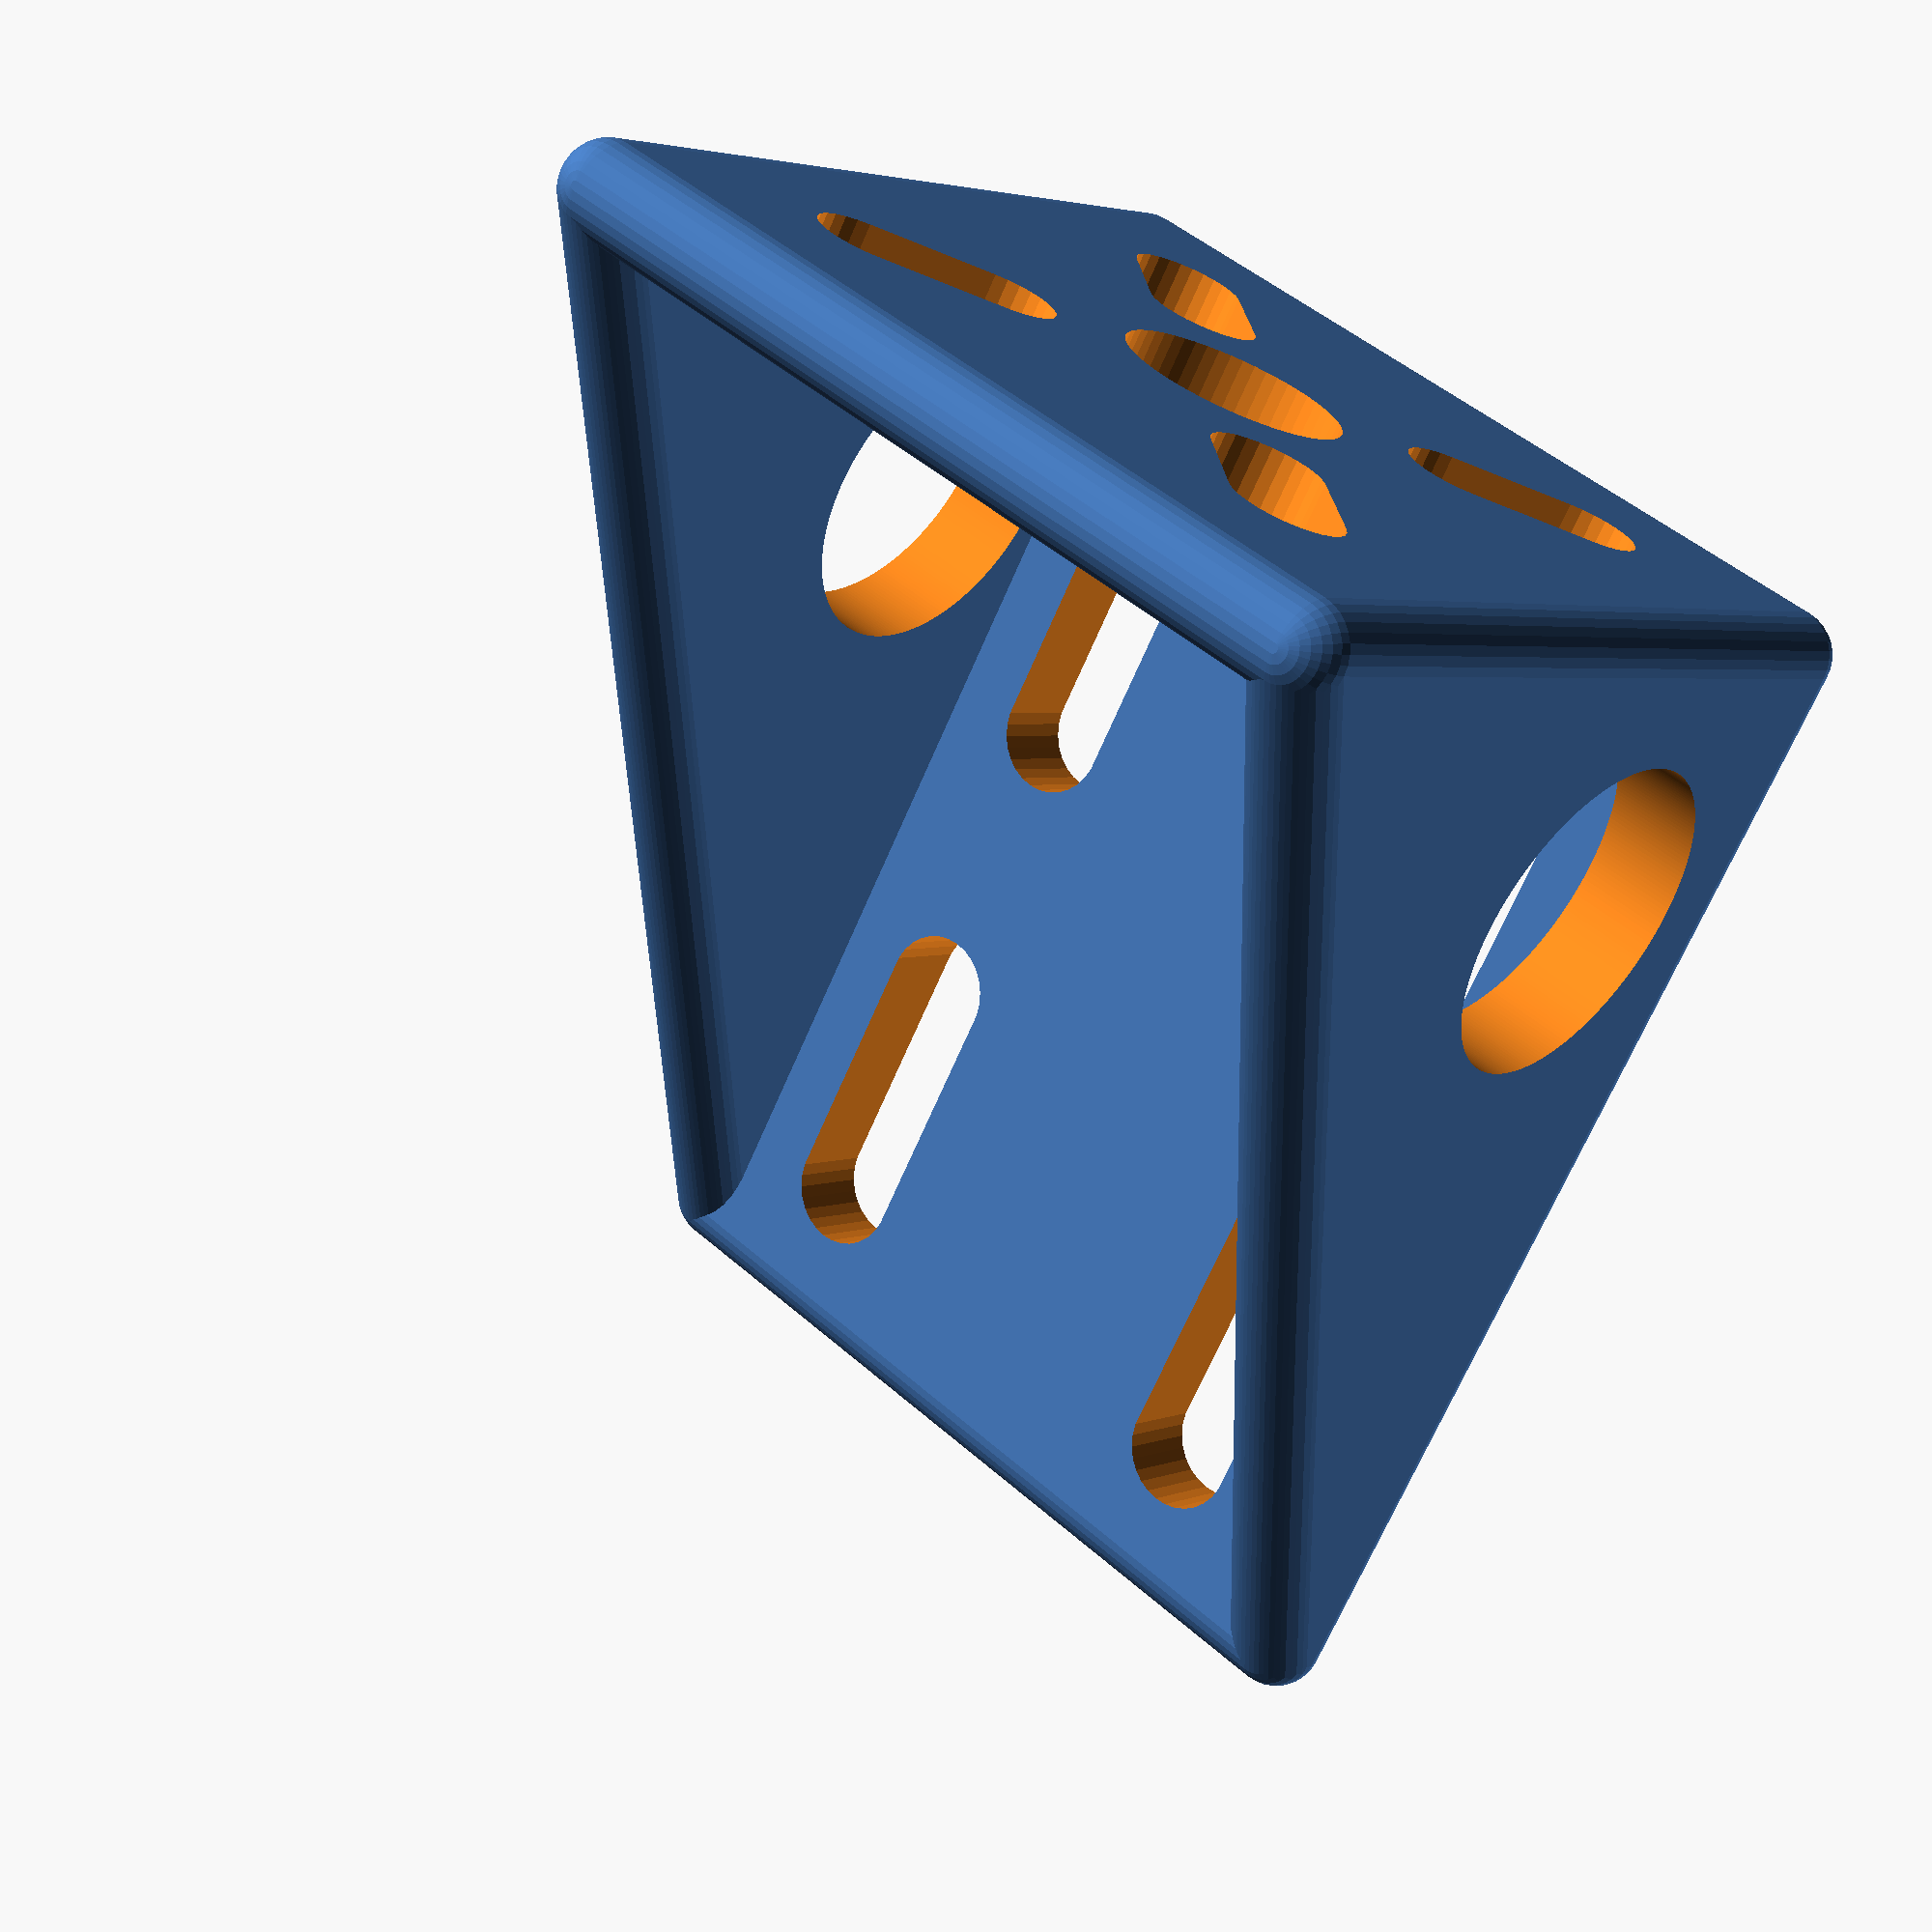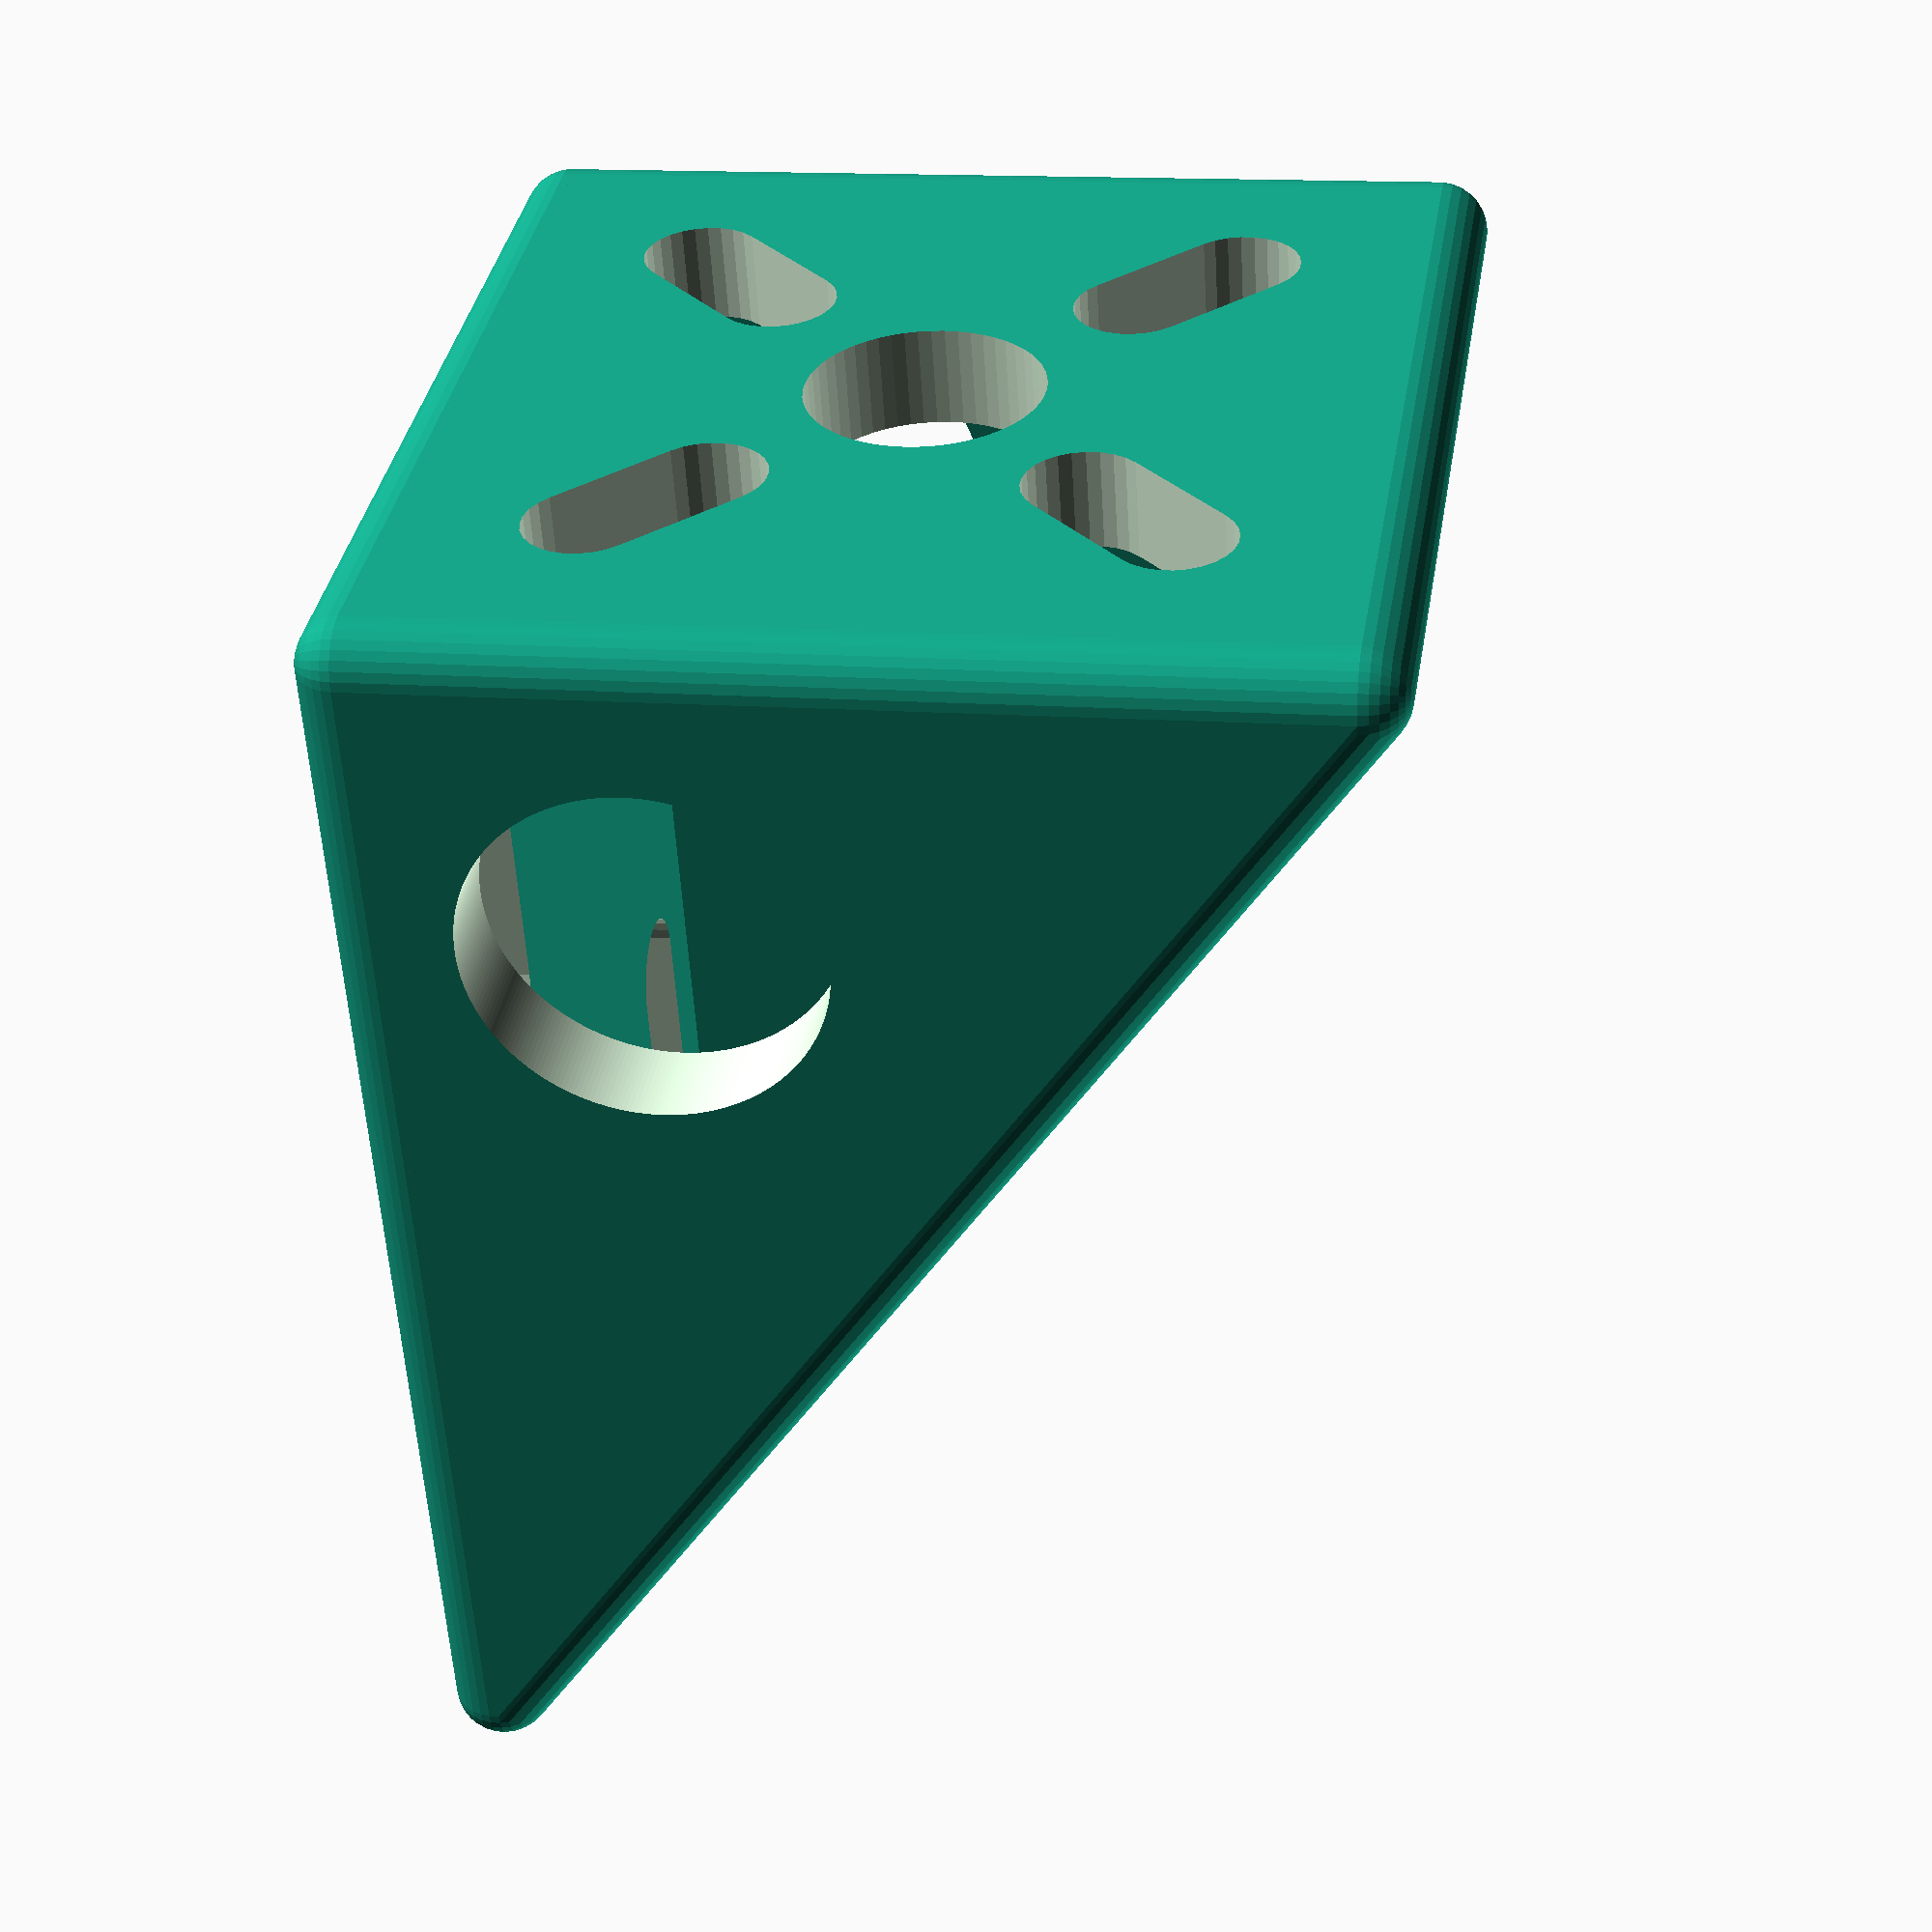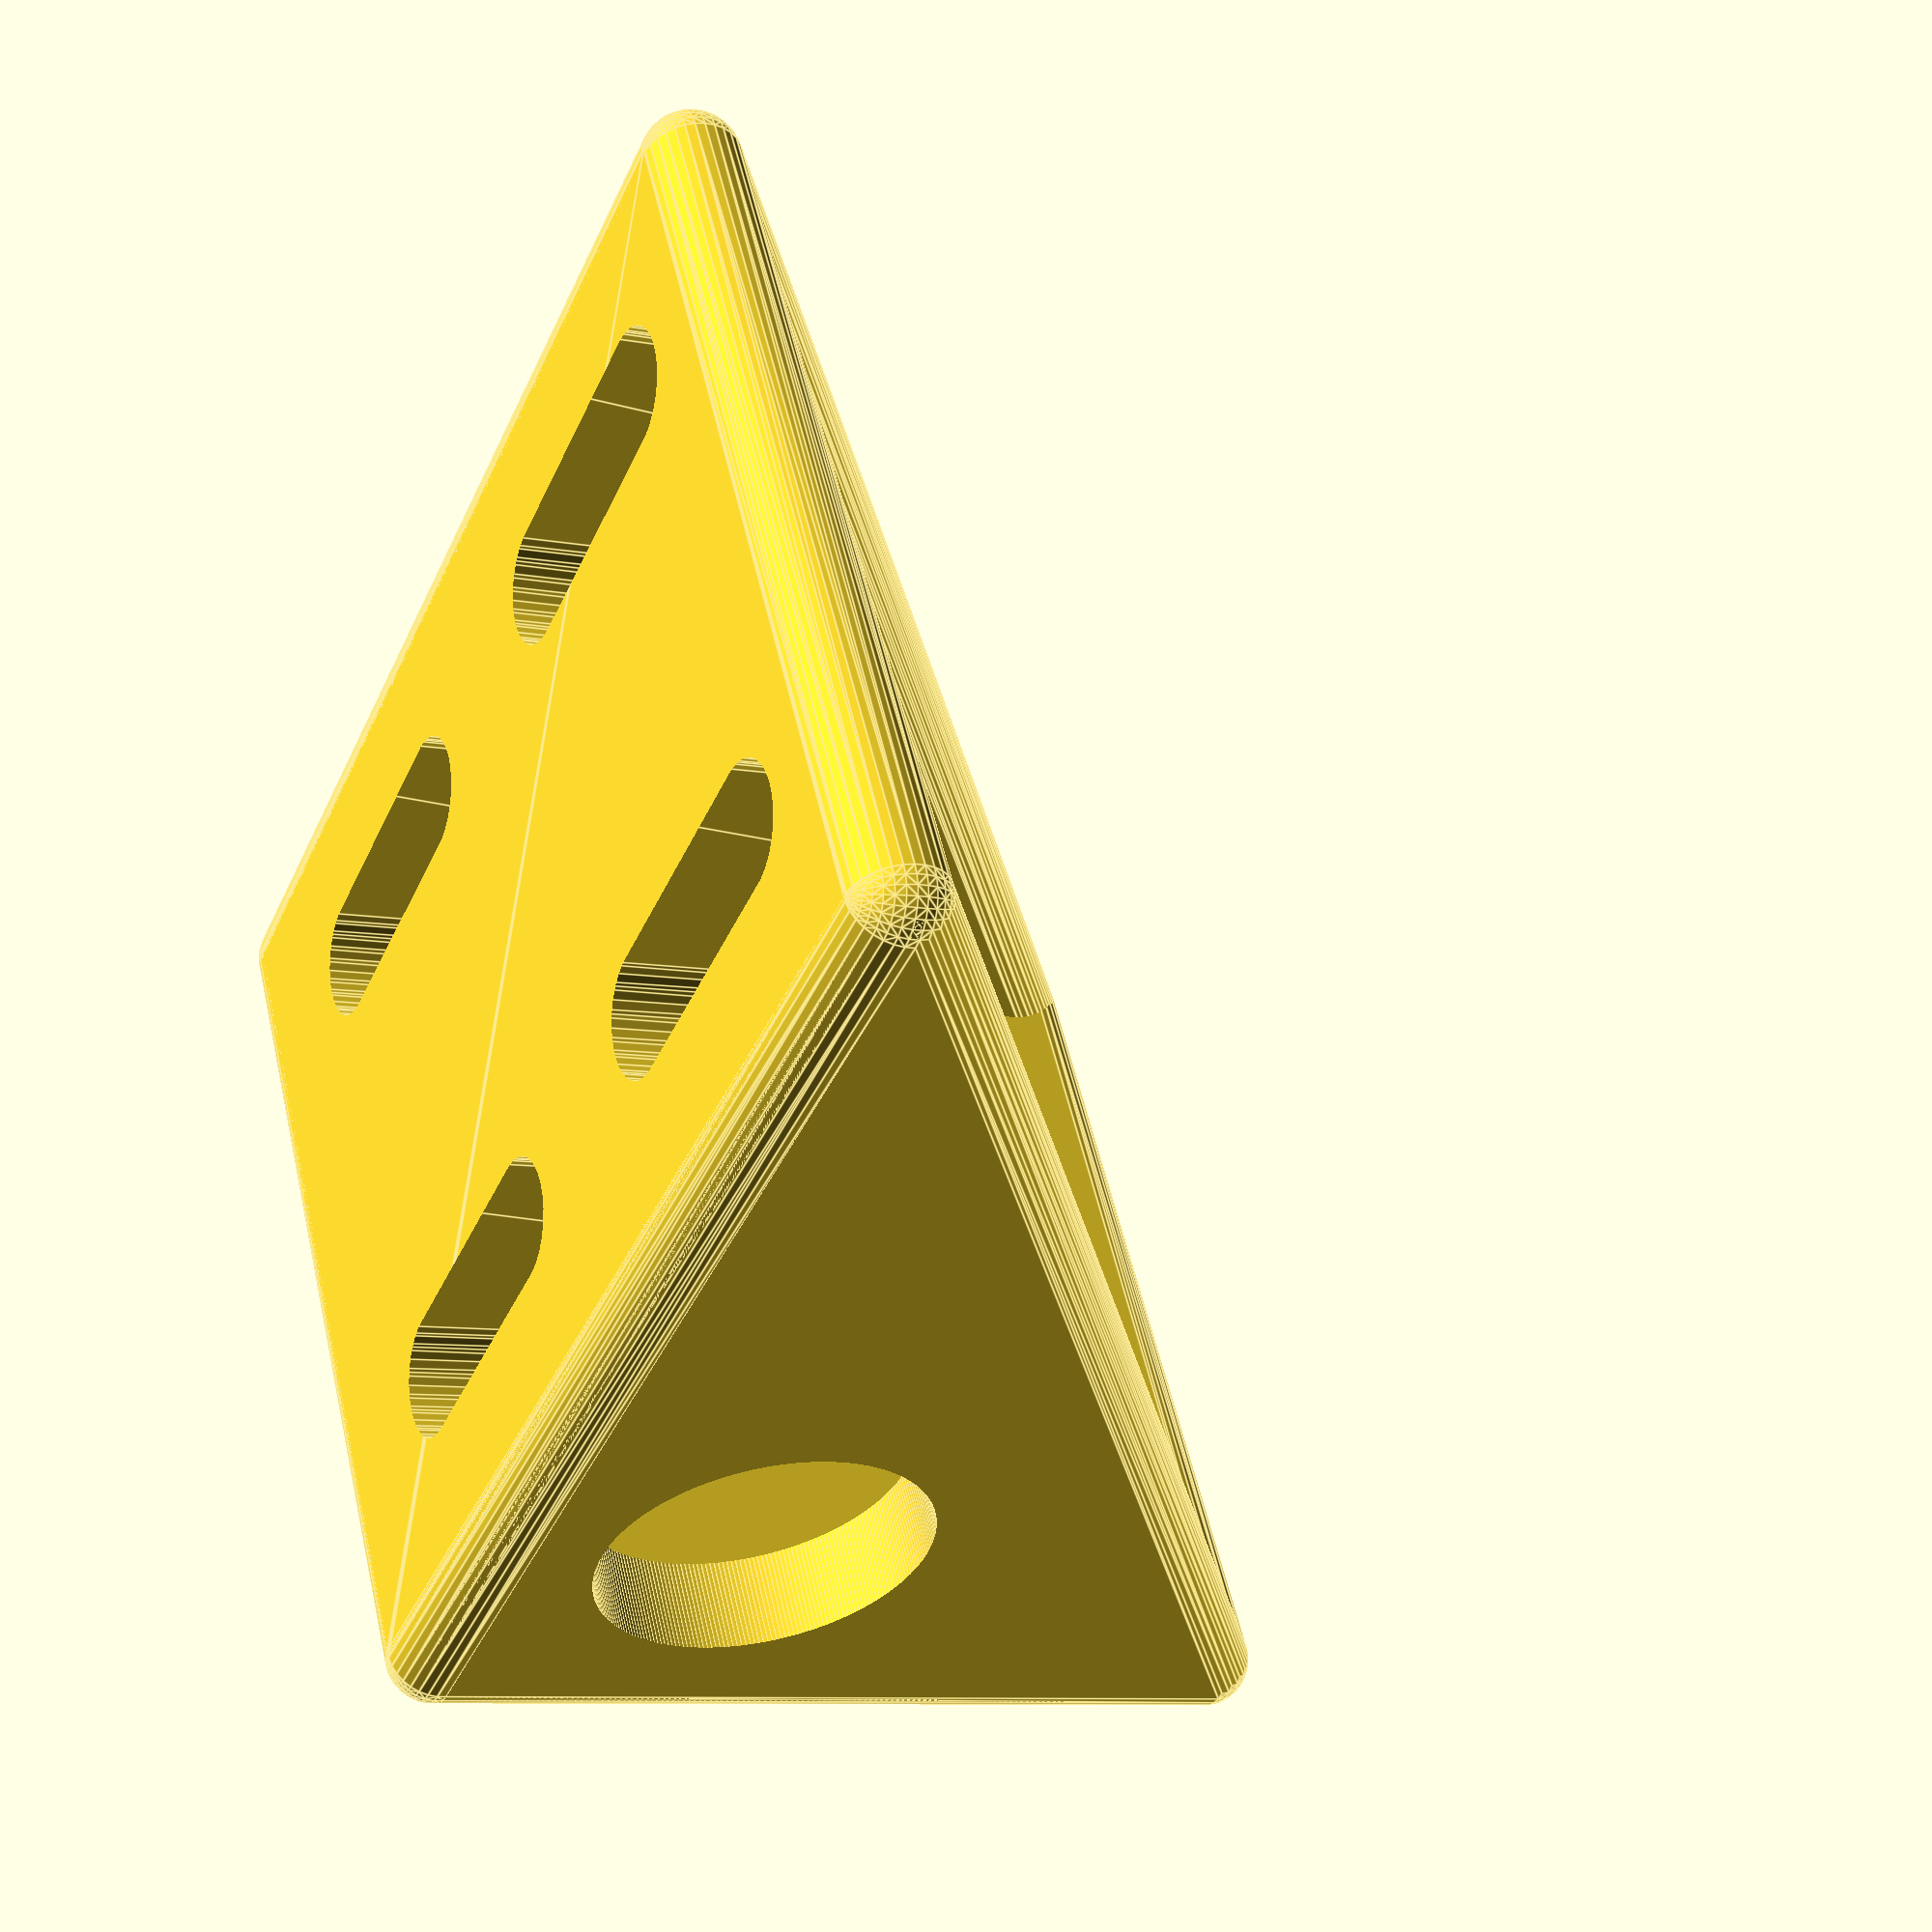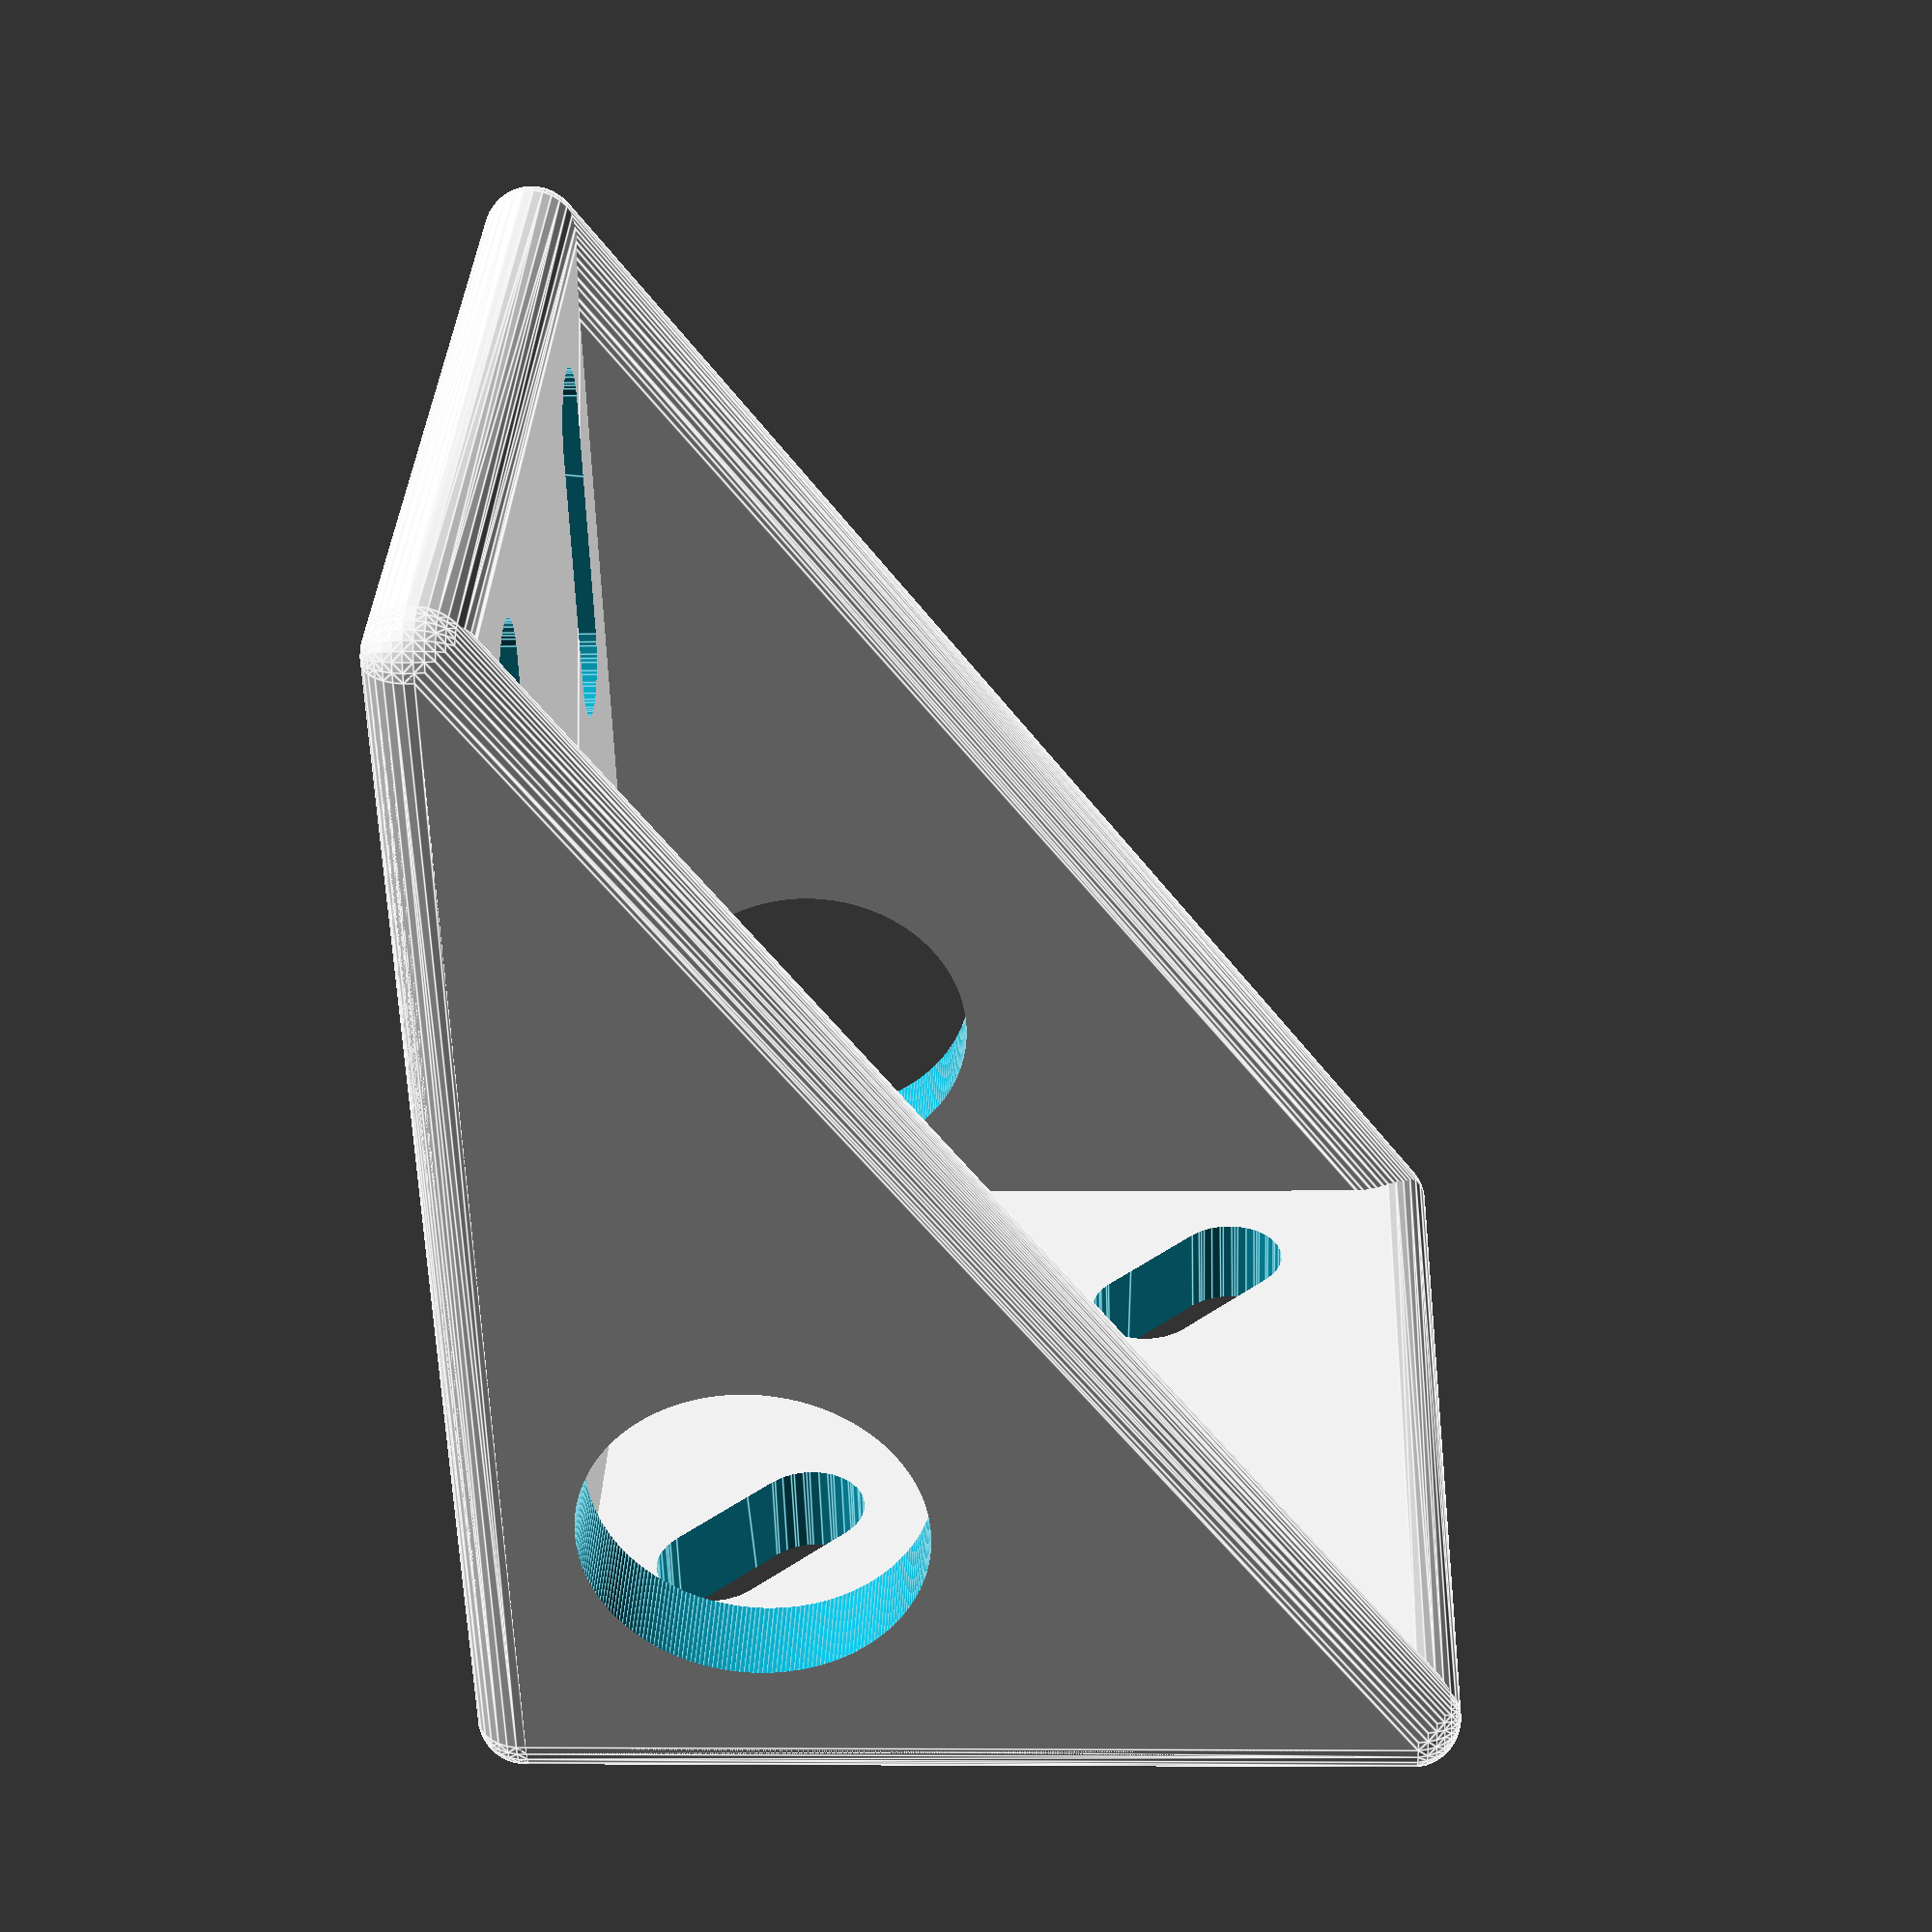
<openscad>
/*
Adjustable Motor Mount
    -by Harlo
    -27/04/2016

A universal, configurable motor mount
for attaching electric RC motors to
planes etc. at 90 degrees.
*/

//Wall thickness/Edge Diameter
wall_thickness = 3; //[1:0.25:10]
//Edge 'Smoothness' -- higher is smoother
wall_res = 32; //[20:2:60]
//Size of the brackets back plate dimensions (YZ)
cube_yz = 30; //[11:0.5:150]
//Size of the brackets length (X)
cube_x = 40; //[11:0.5:150]
//Propellor Shaft - Max Diameter (at back)
prop_shaft_dia = 7; //[0:0.5:20]
//Propellor Fixing Screws Diameter
prop_screw_dia = 3.55; //[2:0.25:10]
//Propellor Retainer Slide Length
prop_screw_slide_length = 4; //[0:0.5:10]
//Propellor Fixing Screw Seperation -- center to center
prop_screw_seperation = 19; //[5:0.5:30]
//Rotation of Fixing Screw Holes (degrees)
prop_mount_rotation = 45; //[0:None, 45:Easier_Printing]

//Retaining Screw Diameter
retain_screw_dia = 3.8; //[0:0.25:10]
//Retaining Screw Slide Length
retain_screw_slide = 8; //[0:0.5:10]
//Retaining Screw X Seperation
retain_screw_x_seperation = 18; //[0:0.5:120]
//Retaining Screw Y Seperation 
retain_screw_y_seperation = 16; //[0:0.5:120]
//Rotation of Retaining Screw Holes
retain_screws_rotation = 0; //[0:Slides_Forwards, 90:Slides_Sideways]


///Internal Variables
plate_offset = (cube_yz/2) - (wall_thickness/2); // internal calculation for placing seperate pieces
plate_offset_x = (cube_x/2) - (wall_thickness/2);


    final_unit();



module final_unit(){
difference(){
    solid_bracket();
    cut_side_circles();
    cut_prop_mount();
    rotate([0,0,retain_screws_rotation]){
    cut_screw_mount();
    }
}
}


module cut_screw_mount(){

    mount_screw_slide(retain_screw_x_seperation/2, retain_screw_y_seperation/2, retain_screw_slide);
    
    mount_screw_slide(retain_screw_x_seperation/2, -retain_screw_y_seperation/2, retain_screw_slide);
    
    mount_screw_slide(-retain_screw_x_seperation/2, retain_screw_y_seperation/2, retain_screw_slide);
    
    mount_screw_slide(-retain_screw_x_seperation/2, -retain_screw_y_seperation/2, retain_screw_slide);

}

module cut_prop_mount(){
rotate([prop_mount_rotation,0,0]){
screw_slide_hole(0);
screw_slide_hole(90);
screw_slide_hole(180);
screw_slide_hole(270);    
}
    rotate([0,90,0]){
        cylinder ( h = cube_yz + cube_x +2, d = prop_shaft_dia, center = true, $fn = prop_shaft_dia * 8);
    }
    
}

//added wall thickness variable in this module
module mount_screw_slide(x_pos, y_pos, slide_in_mm){
hull(){    
    translate([x_pos + slide_in_mm/2 - wall_thickness/2,y_pos,0]){
        cylinder(h = cube_yz + cube_x +2, d = retain_screw_dia, center = true, $fn = retain_screw_dia * 8);
    }
    
    translate([x_pos - slide_in_mm/2 - wall_thickness/2,y_pos,0]){
        cylinder(h = cube_yz + cube_x +2, d = retain_screw_dia, center = true, $fn = retain_screw_dia * 8);
    }
}
}


module screw_slide_hole(rotation){
    rotate([rotation,0,0]){
translate([0,0,prop_screw_seperation/2]){
    hull(){
    //positive z pos
    translate([0,0,prop_screw_slide_length/2]){
        rotate([0,90,0]){
            cylinder (h = cube_yz + cube_x +2, d = prop_screw_dia, center = true, $fn = prop_screw_dia * 8);
        }
    }
    //negative z pos
    translate([0,0,-prop_screw_slide_length/2]){
        rotate([0,90,0]){
            cylinder (h = cube_yz + cube_x +2, d = prop_screw_dia, center = true, $fn = prop_screw_dia * 8);
        }
    }
}
}
}
}

module solid_bracket(){
    union(){
    back_plate();
    side_plate();
    mirror([0,1,0]){
        side_plate();
    }
    bottom_plate();
}
}


module cut_side_circles(){
    
    circle_dia = (cube_yz-(wall_thickness*3))/2;
    
    translate([(cube_x/2) - (wall_thickness*1.5 + circle_dia/2),0,-((cube_yz)/4 - wall_thickness/2)]){
    rotate([90,0,0]){
        cylinder (h = cube_yz + 2, d = circle_dia, center = true, $fn = cube_yz * 8);
    }
}
}

//FROM HERE
module back_plate(){
        hull(){
            //Bottom left
            translate([plate_offset_x,-plate_offset,- plate_offset]){
                sphere(d = wall_thickness, center = true, $fn = wall_res);
            }
            //Bottom right
            translate([plate_offset_x,plate_offset,- plate_offset]){
                sphere(d = wall_thickness, center = true, $fn = wall_res);
            }
            //Top left
            translate([plate_offset_x,-plate_offset, plate_offset]){
                sphere(d = wall_thickness, center = true, $fn = wall_res);
            }
            //Top right
            translate([plate_offset_x,plate_offset, plate_offset]){
                sphere(d = wall_thickness, center = true, $fn = wall_res);
            }
            
        }
}

module bottom_plate(){
    hull(){
            //Bottom left
            translate([plate_offset_x,-plate_offset,- plate_offset]){
                sphere(d = wall_thickness, center = true, $fn = wall_res);
            }
            //Bottom right
            translate([plate_offset_x,plate_offset,- plate_offset]){
                sphere(d = wall_thickness, center = true, $fn = wall_res);
            }
            
            //Front left
            translate([-plate_offset_x,-plate_offset, -plate_offset]){
                sphere(d = wall_thickness, center = true, $fn = wall_res);
            }
            
            //Front right
            translate([-plate_offset_x, plate_offset, -plate_offset]){
                sphere(d = wall_thickness, center = true, $fn = wall_res);
            }
            
    }
    
}

module side_plate(){
    hull()
    {
            //Bottom left
            translate([plate_offset_x,-plate_offset,- plate_offset]){
                sphere(d = wall_thickness, center = true, $fn = wall_res);
            }
            
            //Top left
            translate([plate_offset_x,-plate_offset, plate_offset]){
                sphere(d = wall_thickness, center = true, $fn = wall_res);
            }
            
            //Front left
            translate([-plate_offset_x,-plate_offset, -plate_offset]){
                sphere(d = wall_thickness, center = true, $fn = wall_res);
            }
        
    }
}
</openscad>
<views>
elev=356.8 azim=299.3 roll=36.4 proj=p view=wireframe
elev=165.7 azim=69.5 roll=260.4 proj=p view=wireframe
elev=8.9 azim=29.9 roll=243.1 proj=p view=edges
elev=185.3 azim=232.0 roll=267.2 proj=p view=edges
</views>
